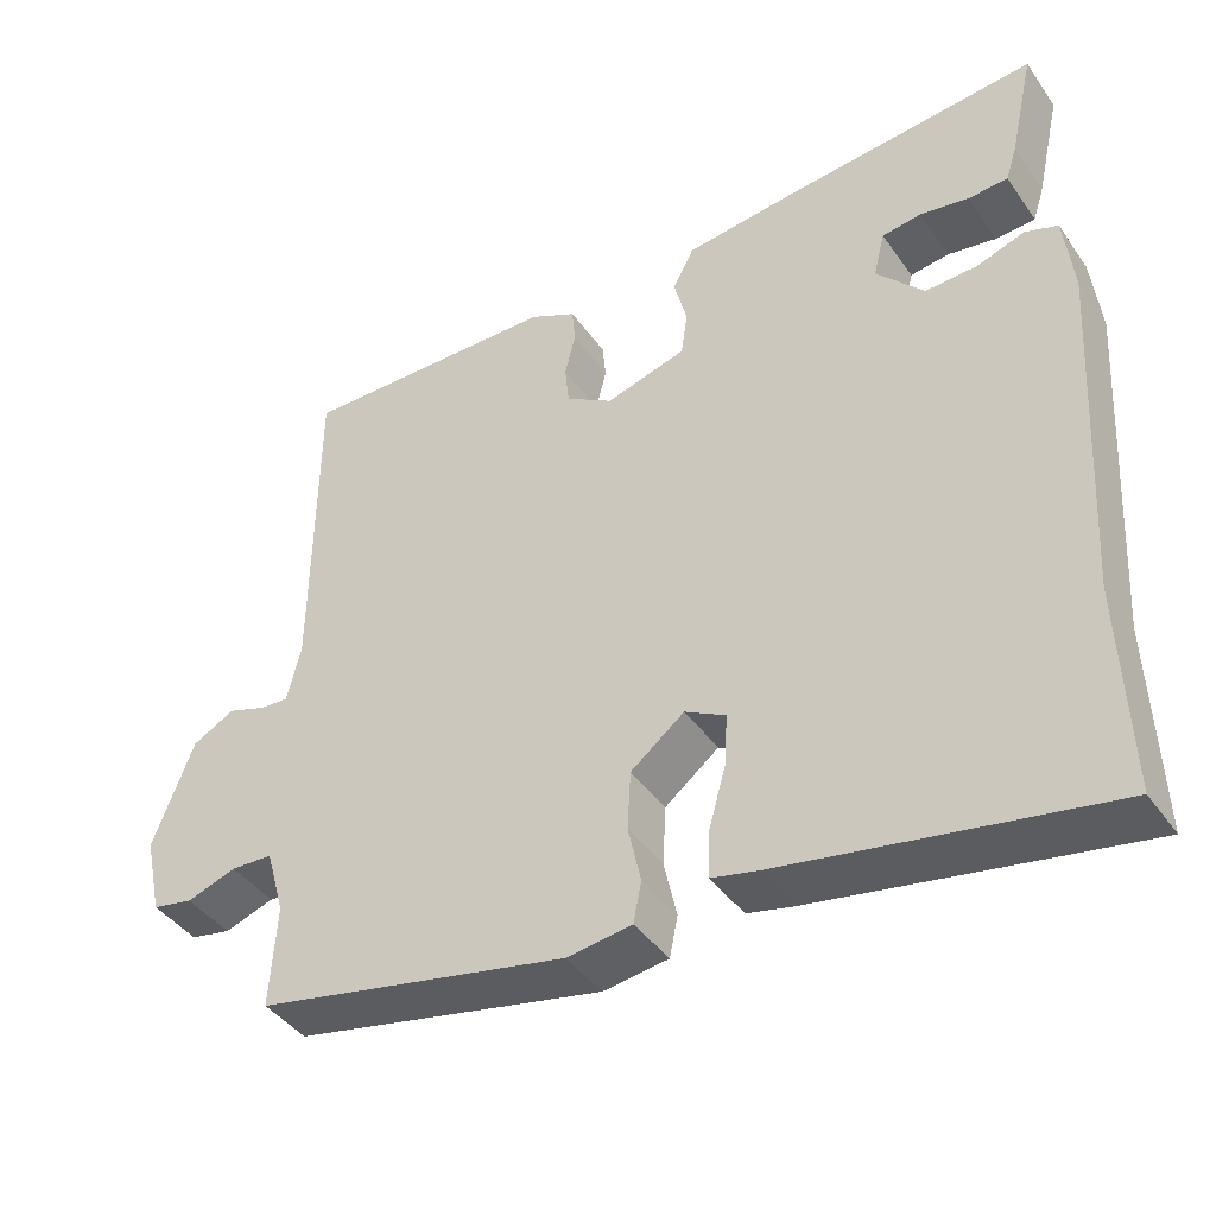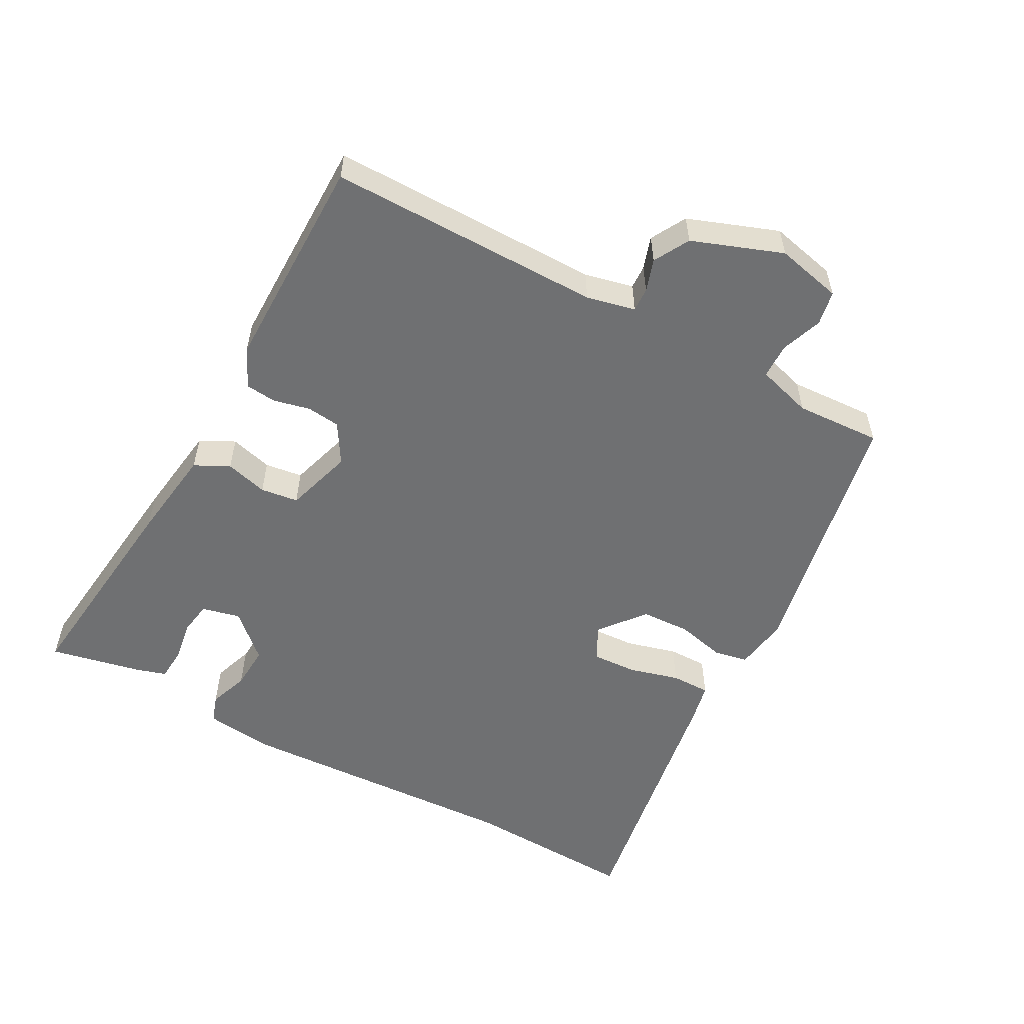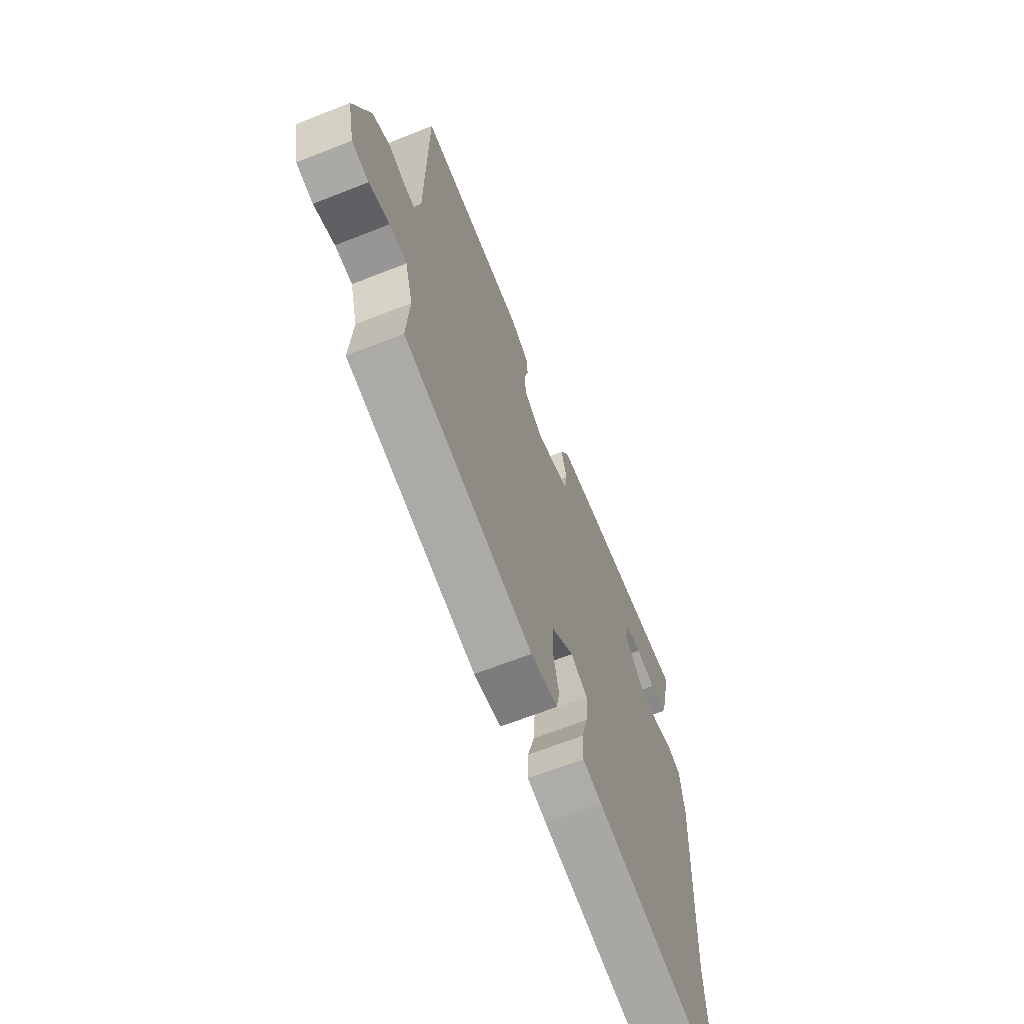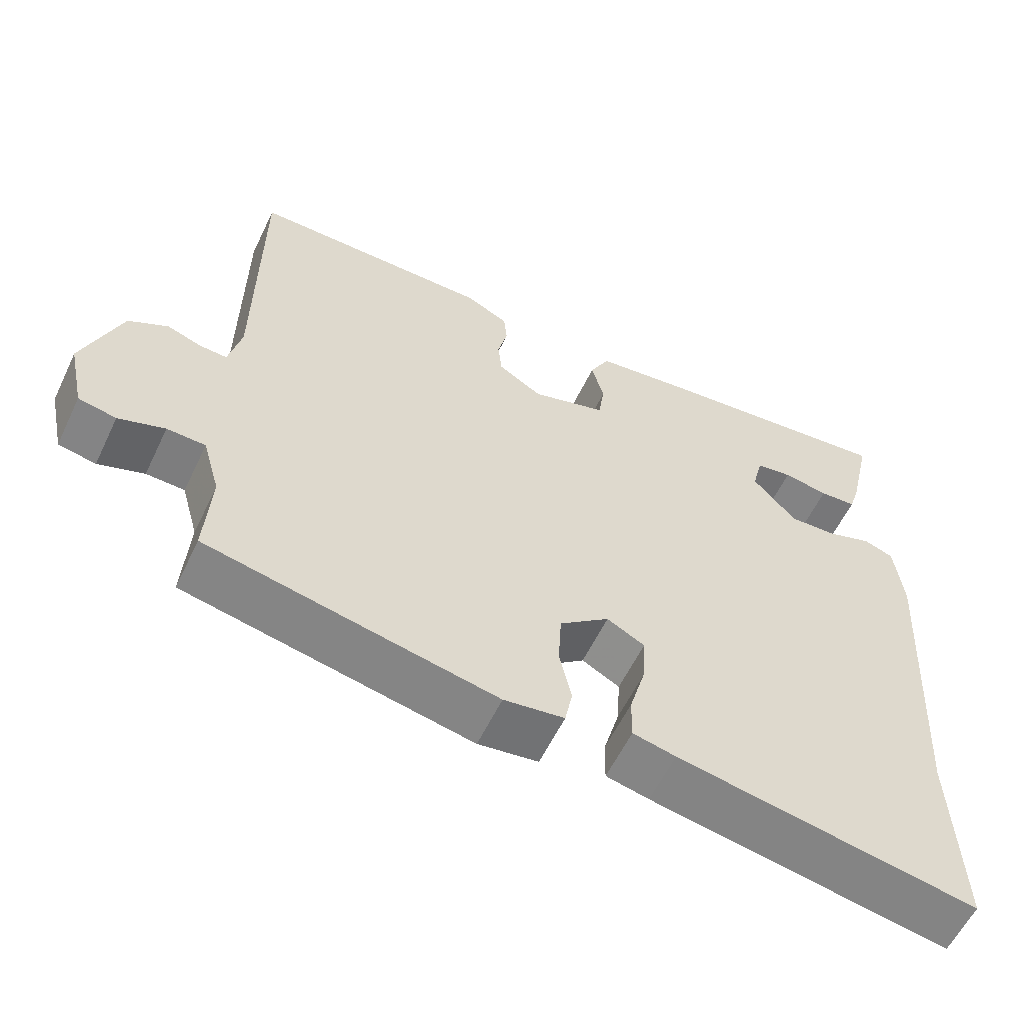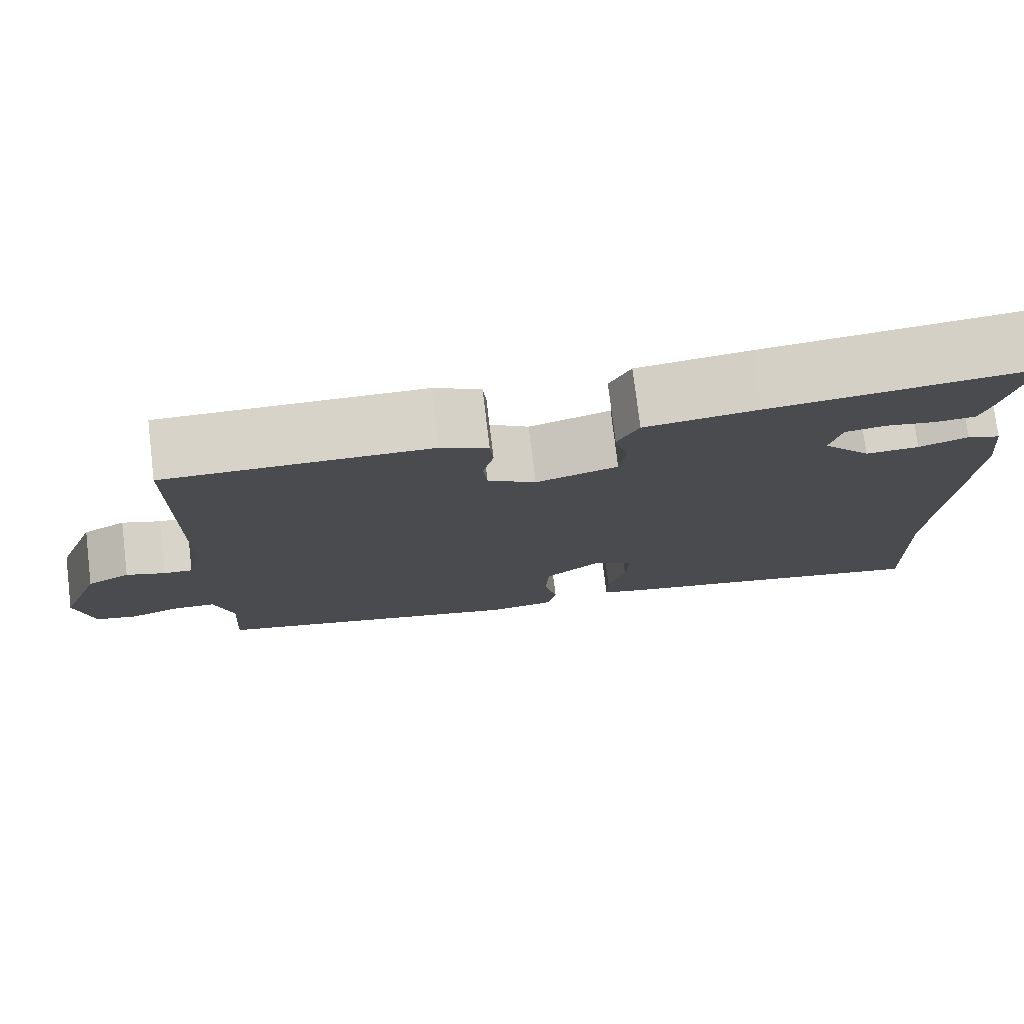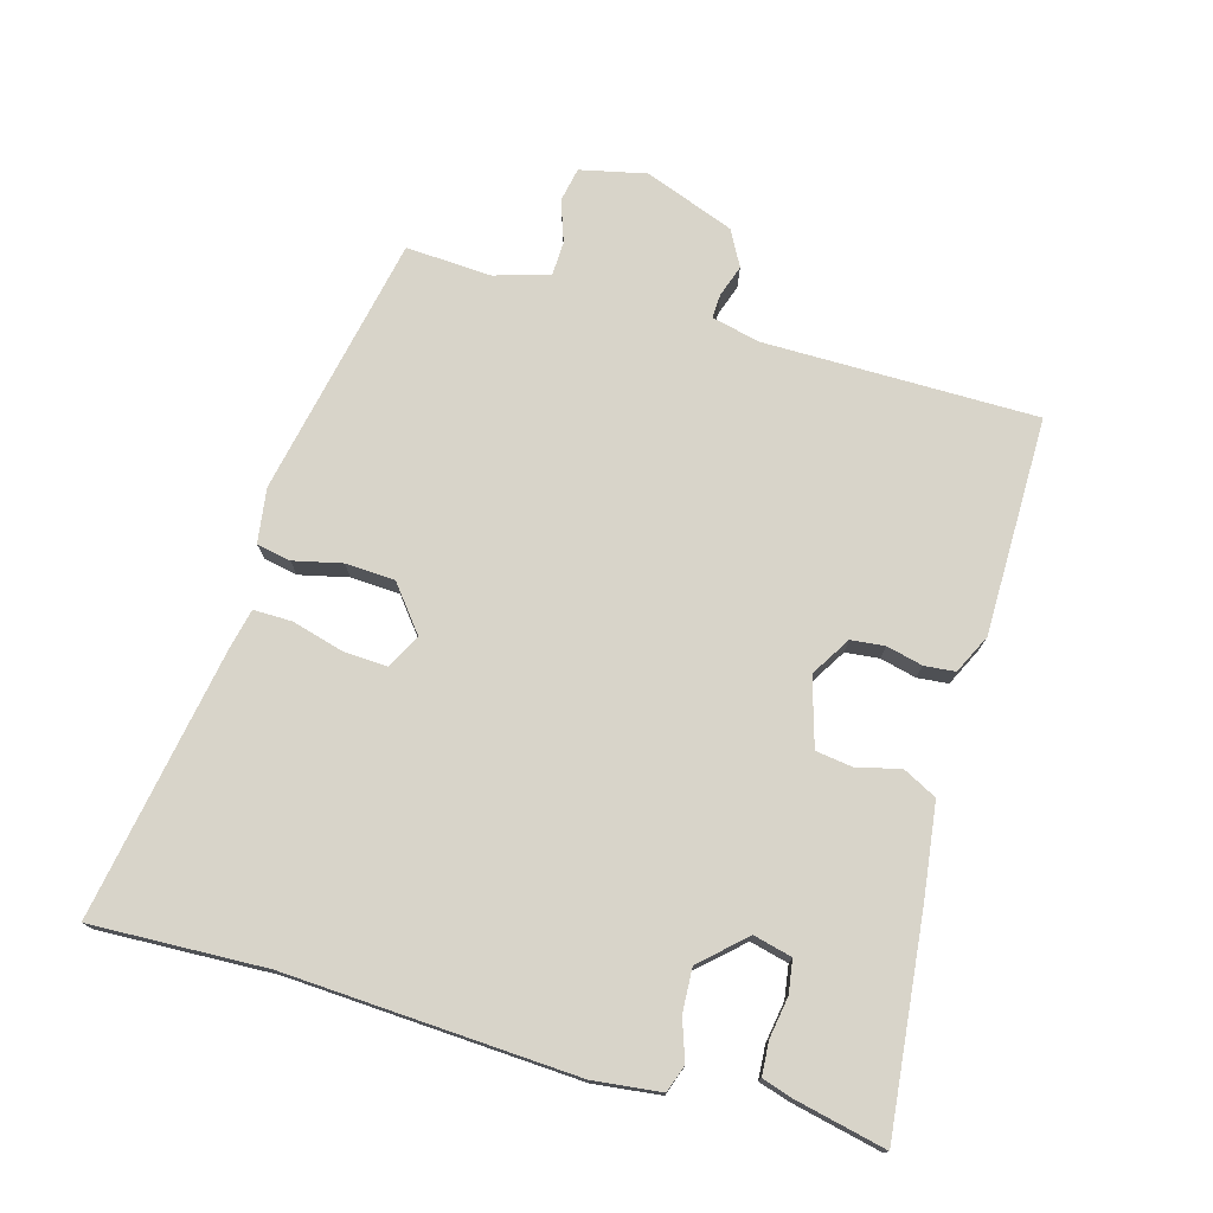
<metadata>
{"format":"obj","ext":"obj","renderer":"f3d","projection":"perspective","resolution":1024,"background":"white","views":[{"elev":-41.8,"azim":-147.9,"up":"+Z"},{"elev":-54.9,"azim":60.8,"up":"+Y"},{"elev":-65.9,"azim":111.6,"up":"+Z"},{"elev":-58.5,"azim":154.5,"up":"+Z"},{"elev":76.6,"azim":173.1,"up":"+Z"},{"elev":75.1,"azim":-74.4,"up":"+Y"}]}
</metadata>
<code>
v 0.502 0.07 -0.45
v 0.119 0.07 -0.529
v 0.039 0.07 -0.518
v 0.029 0.07 -0.468
v 0.045 0.07 -0.397
v 0.041 0.07 -0.325
v -0.025 0.07 -0.273
v -0.075 0.07 -0.3
v -0.071 0.07 -0.365
v -0.05 0.07 -0.439
v -0.049 0.07 -0.496
v -0.106 0.07 -0.509
v -0.503 0.07 -0.58
v -0.494 0.07 -0.325
v -0.519 0.07 0.099
v -0.508 0.07 0.198
v -0.468 0.07 0.212
v -0.409 0.07 0.192
v -0.345 0.07 0.189
v -0.287 0.07 0.253
v -0.301 0.07 0.309
v -0.349 0.07 0.316
v -0.409 0.07 0.306
v -0.458 0.07 0.309
v -0.472 0.07 0.353
v -0.502 0.07 0.486
v -0.187 0.07 0.454
v -0.051 0.07 0.437
v -0.025 0.07 0.387
v -0.041 0.07 0.325
v -0.033 0.07 0.27
v 0.066 0.07 0.241
v 0.124 0.07 0.277
v 0.129 0.07 0.326
v 0.116 0.07 0.379
v 0.12 0.07 0.424
v 0.177 0.07 0.452
v 0.496 0.07 0.455
v 0.499 0.07 0.056
v 0.516 0.07 -0.015
v 0.551 0.07 -0.013
v 0.598 0.07 0.003
v 0.65 0.07 -0.025
v 0.7 0.07 -0.156
v 0.679 0.07 -0.253
v 0.629 0.07 -0.263
v 0.568 0.07 -0.242
v 0.517 0.07 -0.244
v 0.494 0.07 -0.325
v 0.502 0 -0.45
v 0.119 0 -0.529
v 0.039 0 -0.518
v 0.029 0 -0.468
v 0.045 0 -0.397
v 0.041 0 -0.325
v -0.025 0 -0.273
v -0.075 0 -0.3
v -0.071 0 -0.365
v -0.05 0 -0.439
v -0.049 0 -0.496
v -0.106 0 -0.509
v -0.503 0 -0.58
v -0.494 0 -0.325
v -0.519 0 0.099
v -0.508 0 0.198
v -0.468 0 0.212
v -0.409 0 0.192
v -0.345 0 0.189
v -0.287 0 0.253
v -0.301 0 0.309
v -0.349 0 0.316
v -0.409 0 0.306
v -0.458 0 0.309
v -0.472 0 0.353
v -0.502 0 0.486
v -0.187 0 0.454
v -0.051 0 0.437
v -0.025 0 0.387
v -0.041 0 0.325
v -0.033 0 0.27
v 0.066 0 0.241
v 0.124 0 0.277
v 0.129 0 0.326
v 0.116 0 0.379
v 0.12 0 0.424
v 0.177 0 0.452
v 0.496 0 0.455
v 0.499 0 0.056
v 0.516 0 -0.015
v 0.551 0 -0.013
v 0.598 0 0.003
v 0.65 0 -0.025
v 0.7 0 -0.156
v 0.679 0 -0.253
v 0.629 0 -0.263
v 0.568 0 -0.242
v 0.517 0 -0.244
v 0.494 0 -0.325
f 44 45 46 47
f 44 47 48
f 41 42 43 44
f 40 41 44 48
f 39 40 48 49
f 37 38 39 49
f 34 35 36 37
f 33 34 37 49
f 27 28 29 30
f 27 30 31
f 26 27 31
f 25 26 31
f 22 23 24 25
f 21 22 25 31
f 20 21 31 32
f 15 16 17 18
f 14 15 18 19
f 9 10 11 12
f 8 9 12 13
f 2 3 4 5
f 2 5 6
f 1 2 6
f 32 33 49 1
f 8 13 14 19
f 7 8 19 20
f 7 20 32
f 1 6 7 32
f 96 95 94 93
f 97 96 93
f 93 92 91 90
f 97 93 90 89
f 98 97 89 88
f 98 88 87 86
f 86 85 84 83
f 98 86 83 82
f 79 78 77 76
f 80 79 76
f 80 76 75
f 80 75 74
f 74 73 72 71
f 80 74 71 70
f 81 80 70 69
f 67 66 65 64
f 68 67 64 63
f 61 60 59 58
f 62 61 58 57
f 54 53 52 51
f 55 54 51
f 55 51 50
f 50 98 82 81
f 68 63 62 57
f 69 68 57 56
f 81 69 56
f 81 56 55 50
f 1 50 51 2
f 2 51 52 3
f 3 52 53 4
f 4 53 54 5
f 5 54 55 6
f 6 55 56 7
f 7 56 57 8
f 8 57 58 9
f 9 58 59 10
f 10 59 60 11
f 11 60 61 12
f 12 61 62 13
f 13 62 63 14
f 14 63 64 15
f 15 64 65 16
f 16 65 66 17
f 17 66 67 18
f 18 67 68 19
f 19 68 69 20
f 20 69 70 21
f 21 70 71 22
f 22 71 72 23
f 23 72 73 24
f 24 73 74 25
f 25 74 75 26
f 26 75 76 27
f 27 76 77 28
f 28 77 78 29
f 29 78 79 30
f 30 79 80 31
f 31 80 81 32
f 32 81 82 33
f 33 82 83 34
f 34 83 84 35
f 35 84 85 36
f 36 85 86 37
f 37 86 87 38
f 38 87 88 39
f 39 88 89 40
f 40 89 90 41
f 41 90 91 42
f 42 91 92 43
f 43 92 93 44
f 44 93 94 45
f 45 94 95 46
f 46 95 96 47
f 47 96 97 48
f 48 97 98 49
f 49 98 50 1

</code>
